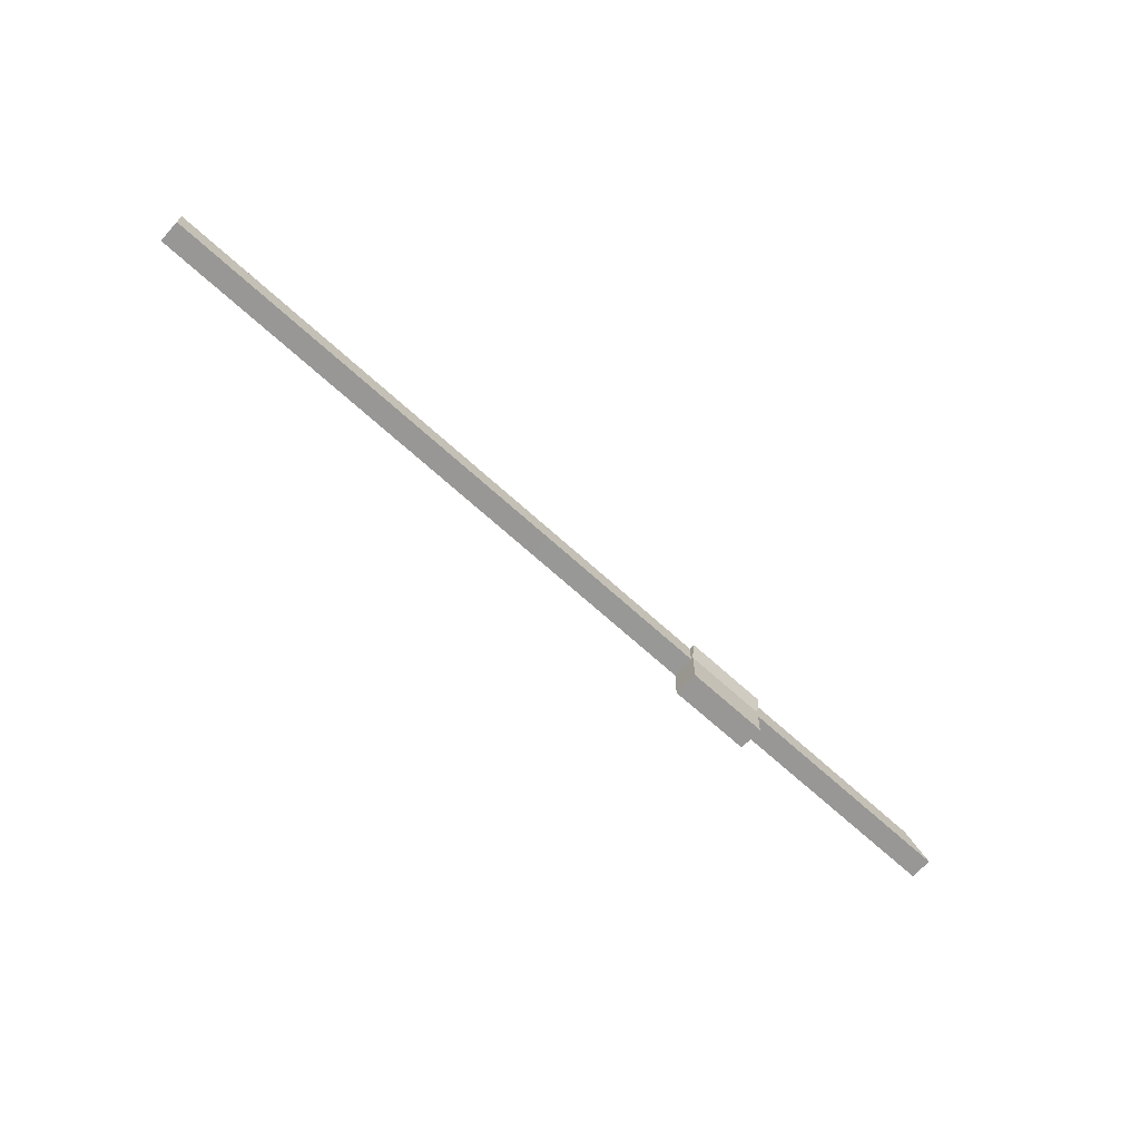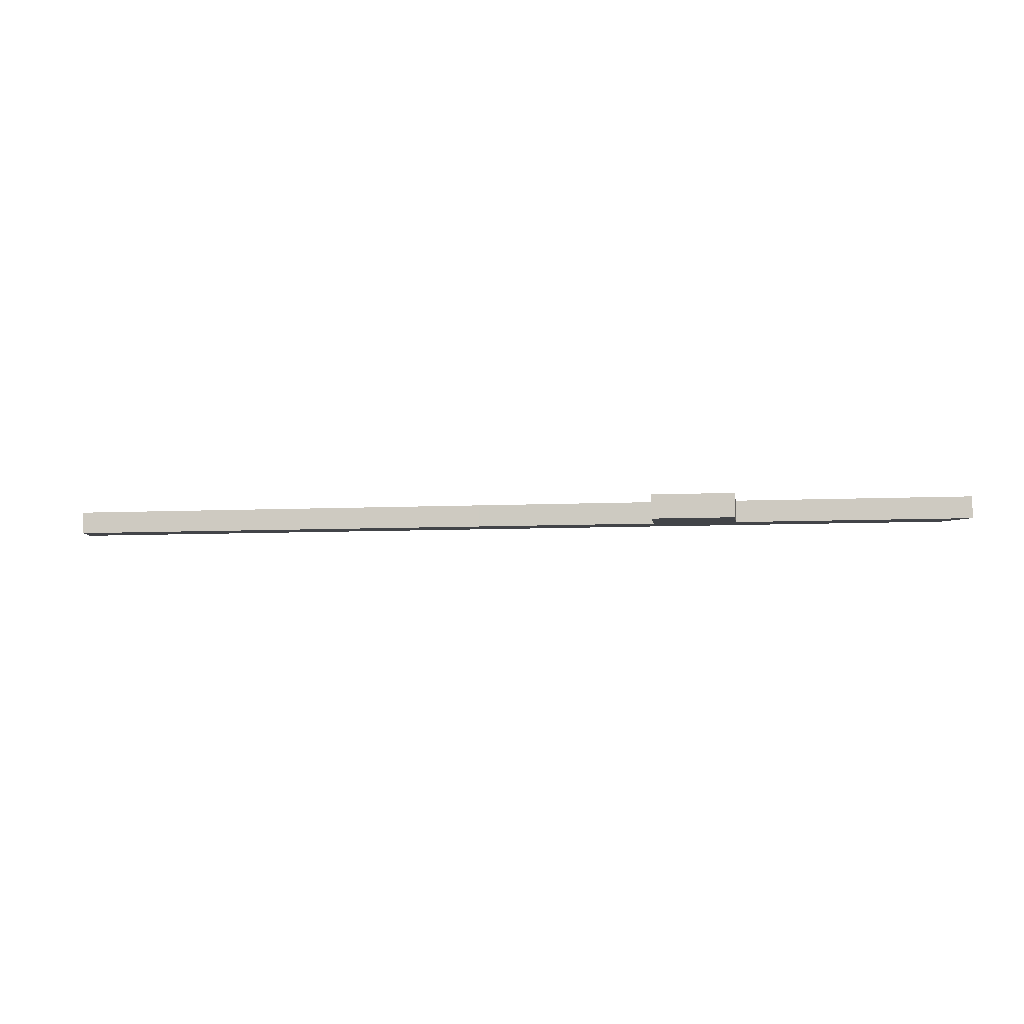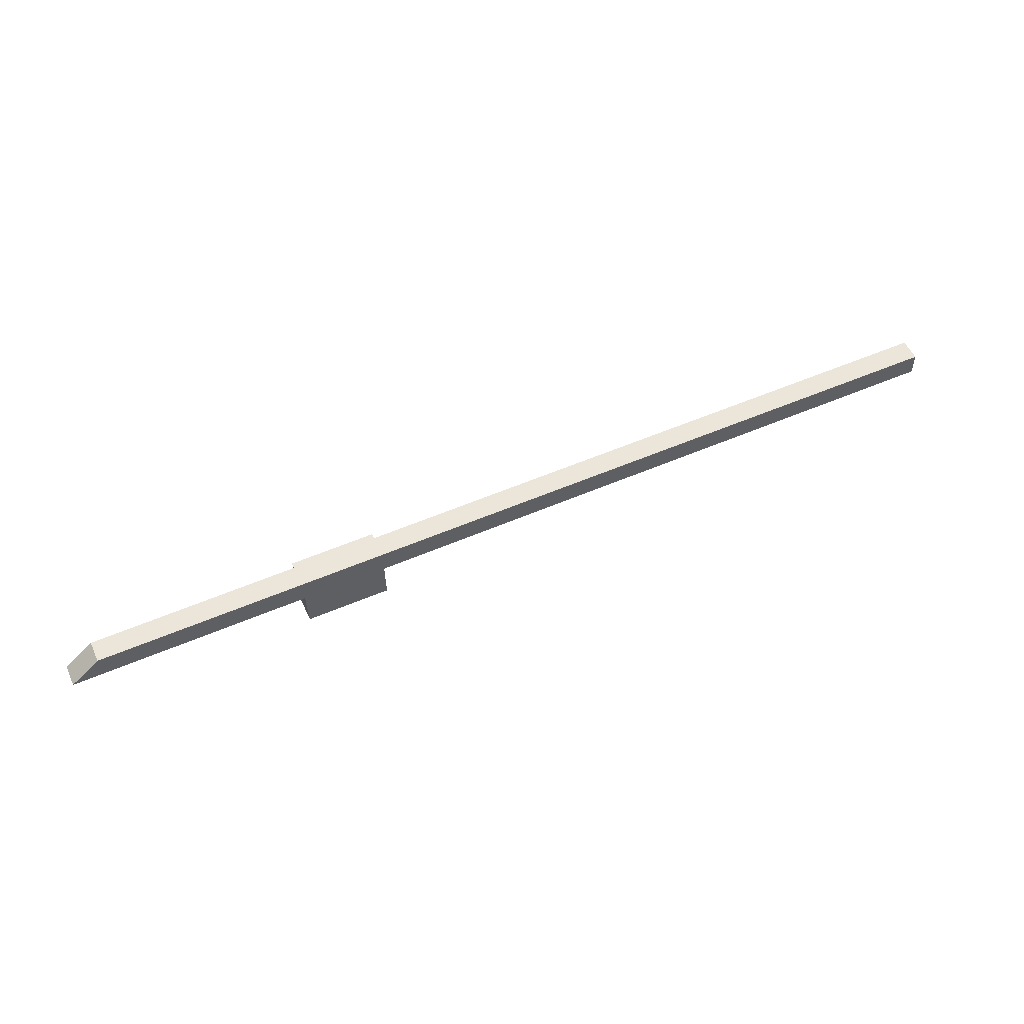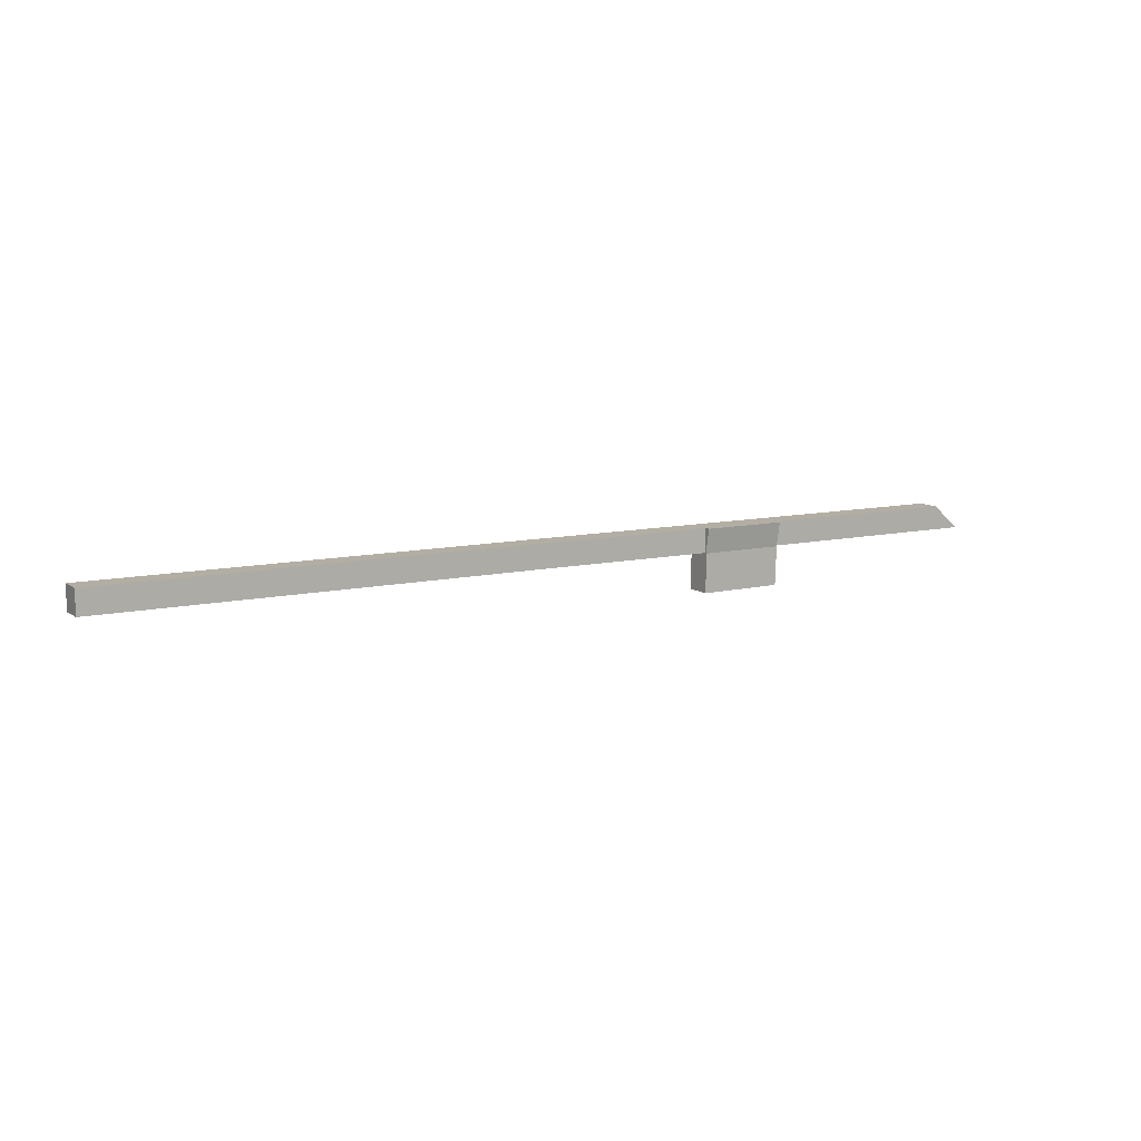
<metadata>
{"format":"obj","ext":"obj","renderer":"f3d","projection":"perspective","resolution":1024,"background":"white","views":[{"elev":-67.8,"azim":137.8,"up":"+Z"},{"elev":-7.7,"azim":-173.3,"up":"+Y"},{"elev":53.3,"azim":-24.3,"up":"+Z"},{"elev":11.3,"azim":148.0,"up":"+Z"}]}
</metadata>
<code>
v  4.73 5.594 3.998
v  59.66 5.594 0.958
v  0 5.594 3.425e-16
v  7.282 5.594 6.156
v  59.53 5.594 7.017
v  7.282 -3.769e-16 6.156
v  4.73 -2.448e-16 3.998
v  0 0 0
v  59.53 -4.297e-16 7.017
v  59.66 -5.866e-17 0.958
v  81 7.006 7.371
v  59.66 6.064 0.958
v  59.53 7.005 7.017
v  59.75 6.064 0.96
v  59.76 6.048 0.856
v  81.03 6.061 1.281
v  81.13 6.061 1.283
v  81.03 6.048 1.196
v  81 -4.513e-16 7.371
v  81.13 -7.856e-17 1.283
v  81.03 -7.844e-17 1.281
v  81.03 -7.323e-17 1.196
v  59.76 -5.241e-17 0.856
v  59.75 -5.878e-17 0.96
v  236.1 5.626 9.812
v  236.1 5.626 4.065
v  174.8 5.626 8.868
v  81 5.626 7.371
v  127 5.626 2.119
v  81.13 5.626 1.283
v  128.9 5.626 8.161
v  174.8 5.626 2.873
v  236.1 5.626 3.838
v  128.9 -4.997e-16 8.161
v  174.8 -5.43e-16 8.868
v  236.1 -6.008e-16 9.812
v  236.1 -2.489e-16 4.065
v  236.1 -2.35e-16 3.838
v  174.8 -1.759e-16 2.873
v  127 -1.298e-16 2.119
v  60.09 6.237 -8.782
v  81.03 6.237 1.196
v  81.25 6.237 -8.544
v  59.76 6.237 0.856
v  81.25 5.232e-16 -8.544
v  60.09 5.377e-16 -8.782
g defaultobject
f 1 2 3
f 2 1 4
f 2 4 5
f 1 6 4
f 6 1 3
f 6 3 7
f 7 3 8
f 6 5 4
f 5 6 9
f 9 2 5
f 2 9 10
f 10 3 2
f 3 10 8
f 10 7 8
f 7 10 6
f 6 10 9
f 11 12 13
f 12 11 14
f 14 11 15
f 15 11 16
f 16 11 17
f 18 15 16
f 13 19 11
f 19 13 9
f 19 17 11
f 17 19 20
f 21 18 16
f 18 21 22
f 20 16 17
f 16 20 21
f 22 15 18
f 15 22 23
f 24 12 14
f 12 24 10
f 15 24 14
f 24 15 23
f 12 9 13
f 9 12 10
f 19 21 20
f 21 23 22
f 23 21 19
f 23 19 9
f 23 9 24
f 24 9 10
f 25 26 27
f 28 29 30
f 29 28 31
f 29 31 32
f 32 31 27
f 32 27 33
f 33 27 26
f 19 31 28
f 31 19 34
f 31 34 27
f 27 34 35
f 27 35 25
f 25 35 36
f 36 26 25
f 26 36 37
f 37 33 26
f 33 37 38
f 38 32 33
f 32 38 39
f 32 39 29
f 29 39 40
f 29 40 30
f 30 40 20
f 20 28 30
f 28 20 19
f 35 37 36
f 37 39 38
f 39 37 35
f 39 35 34
f 39 34 40
f 40 34 19
f 40 19 20
f 41 42 43
f 42 41 44
f 23 42 44
f 42 23 22
f 22 43 42
f 43 22 45
f 45 41 43
f 41 45 46
f 46 44 41
f 44 46 23
f 46 22 23
f 22 46 45

</code>
